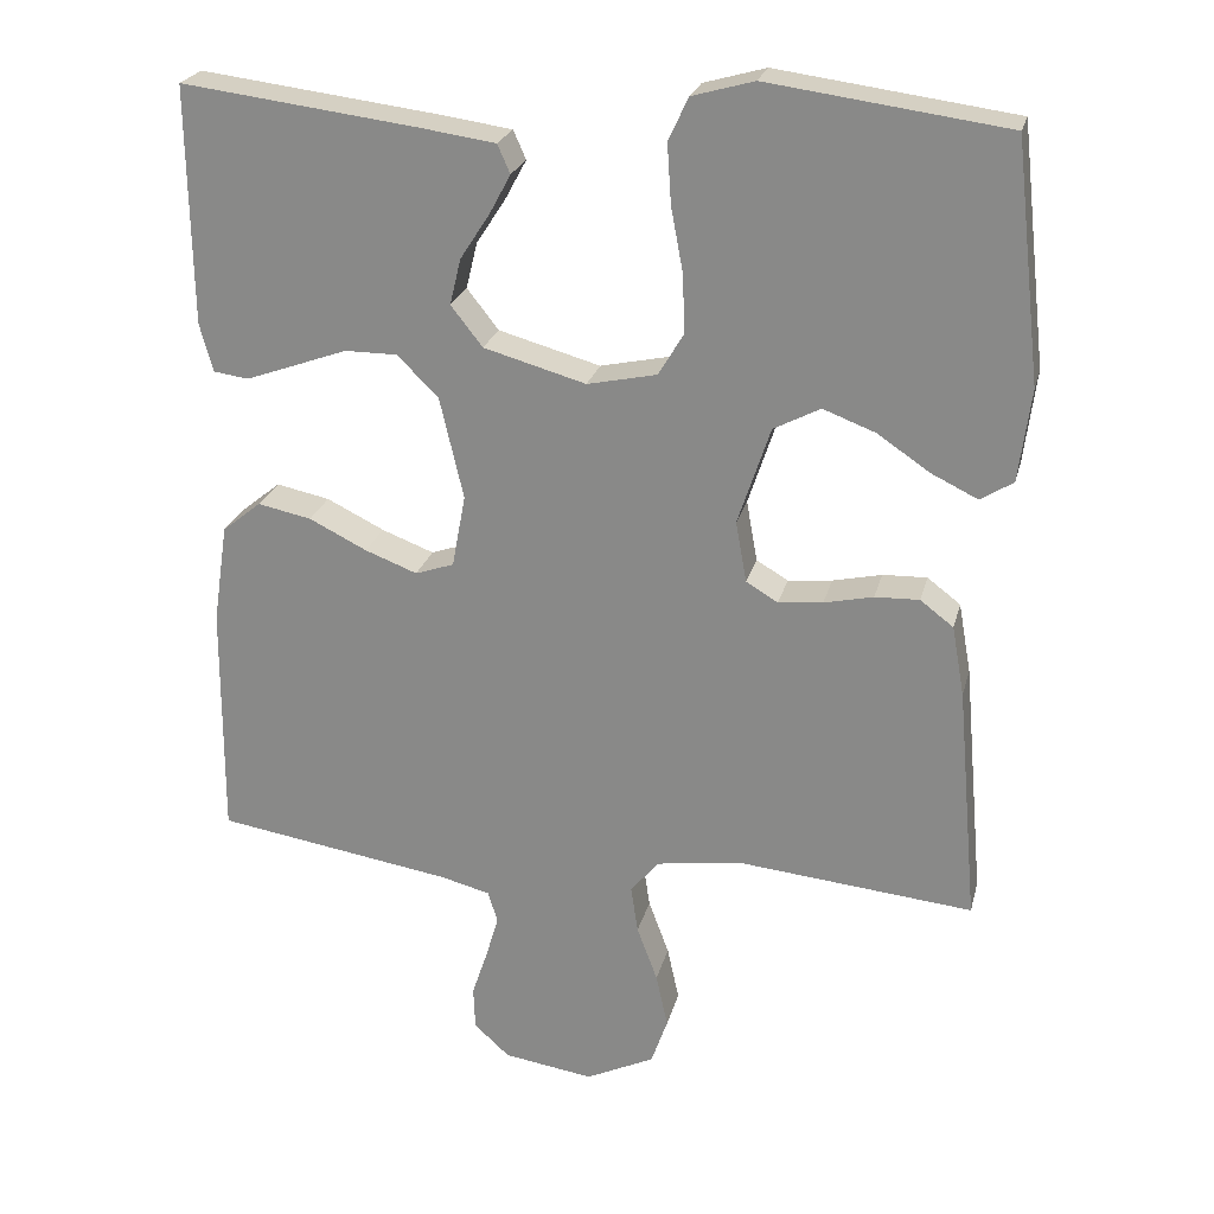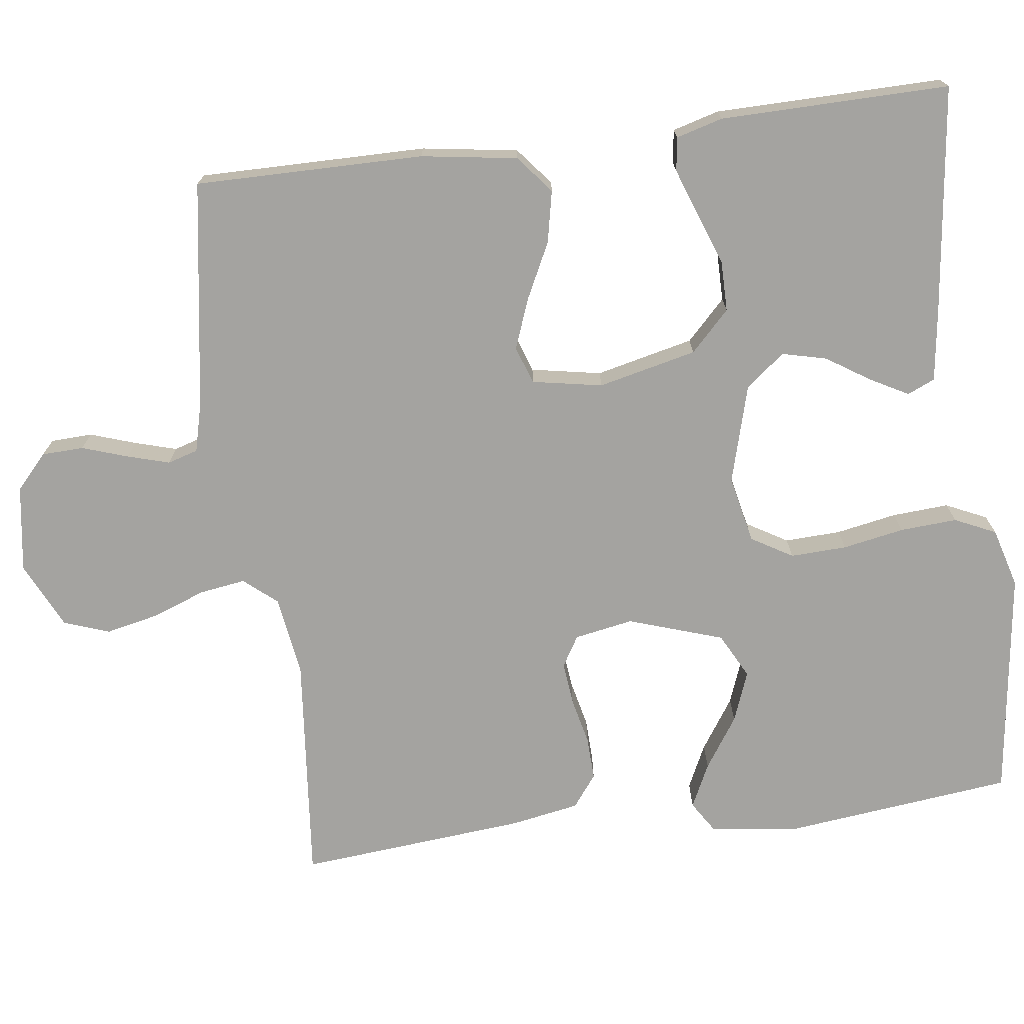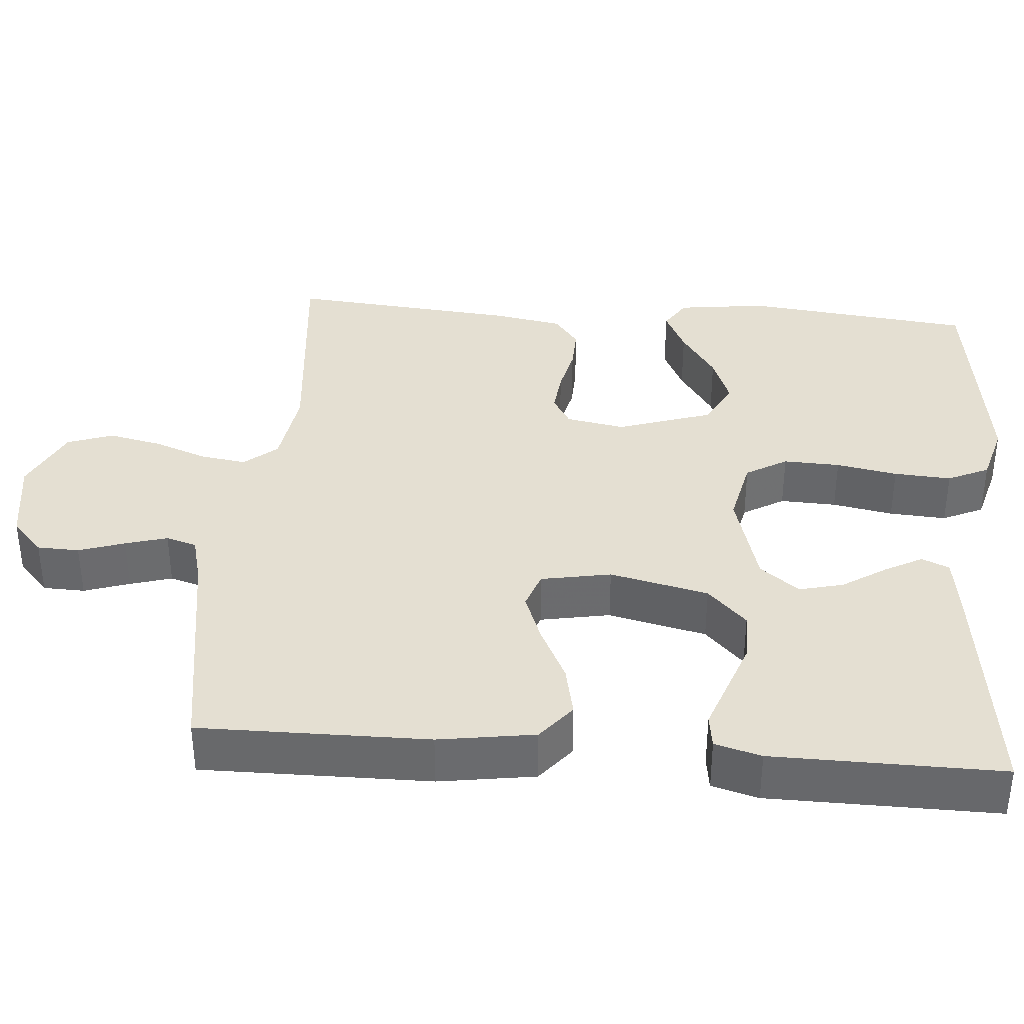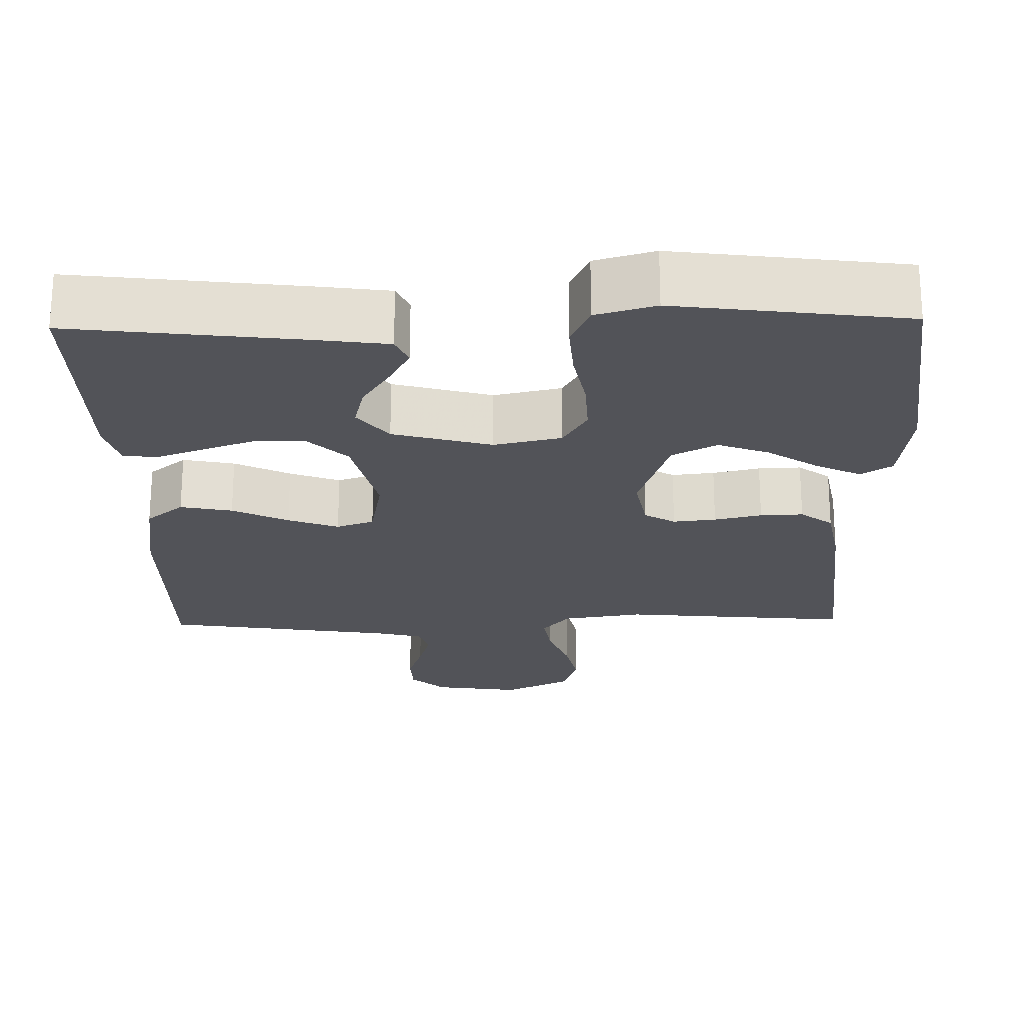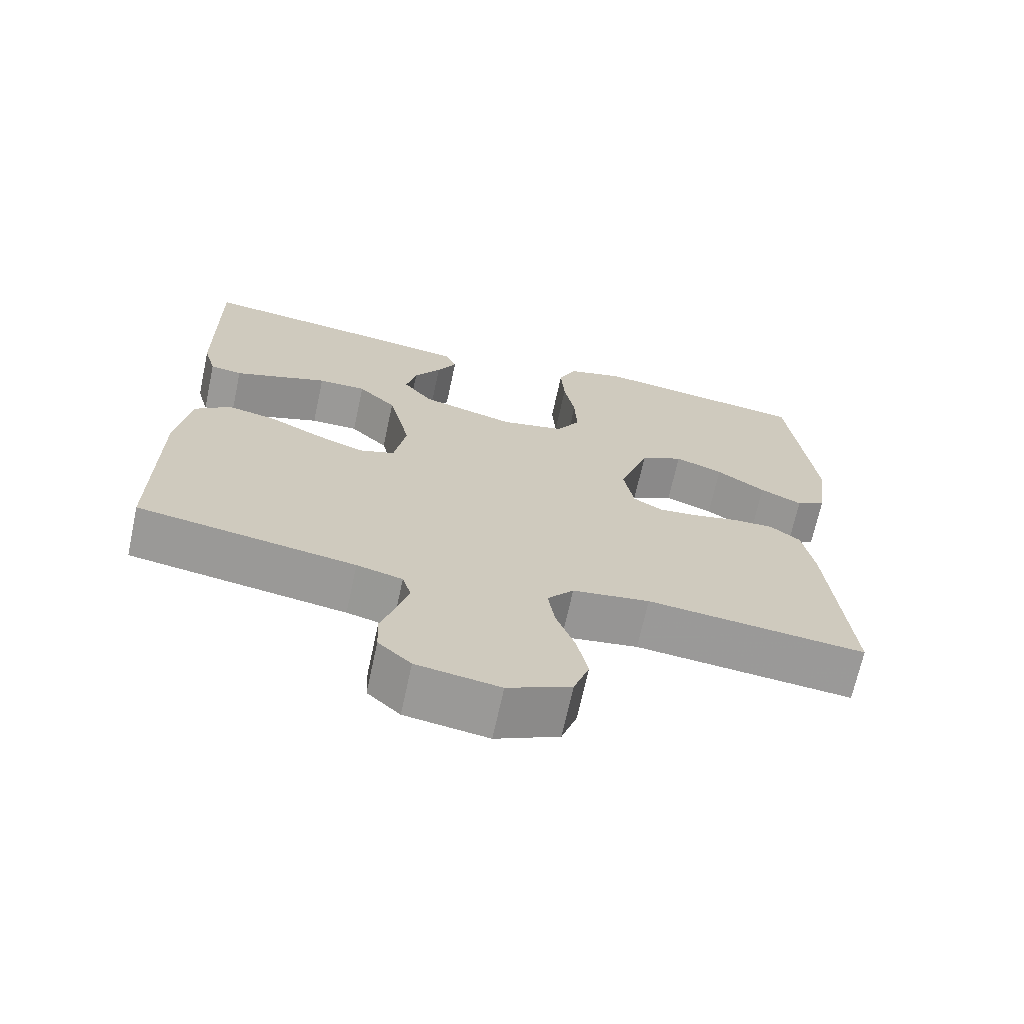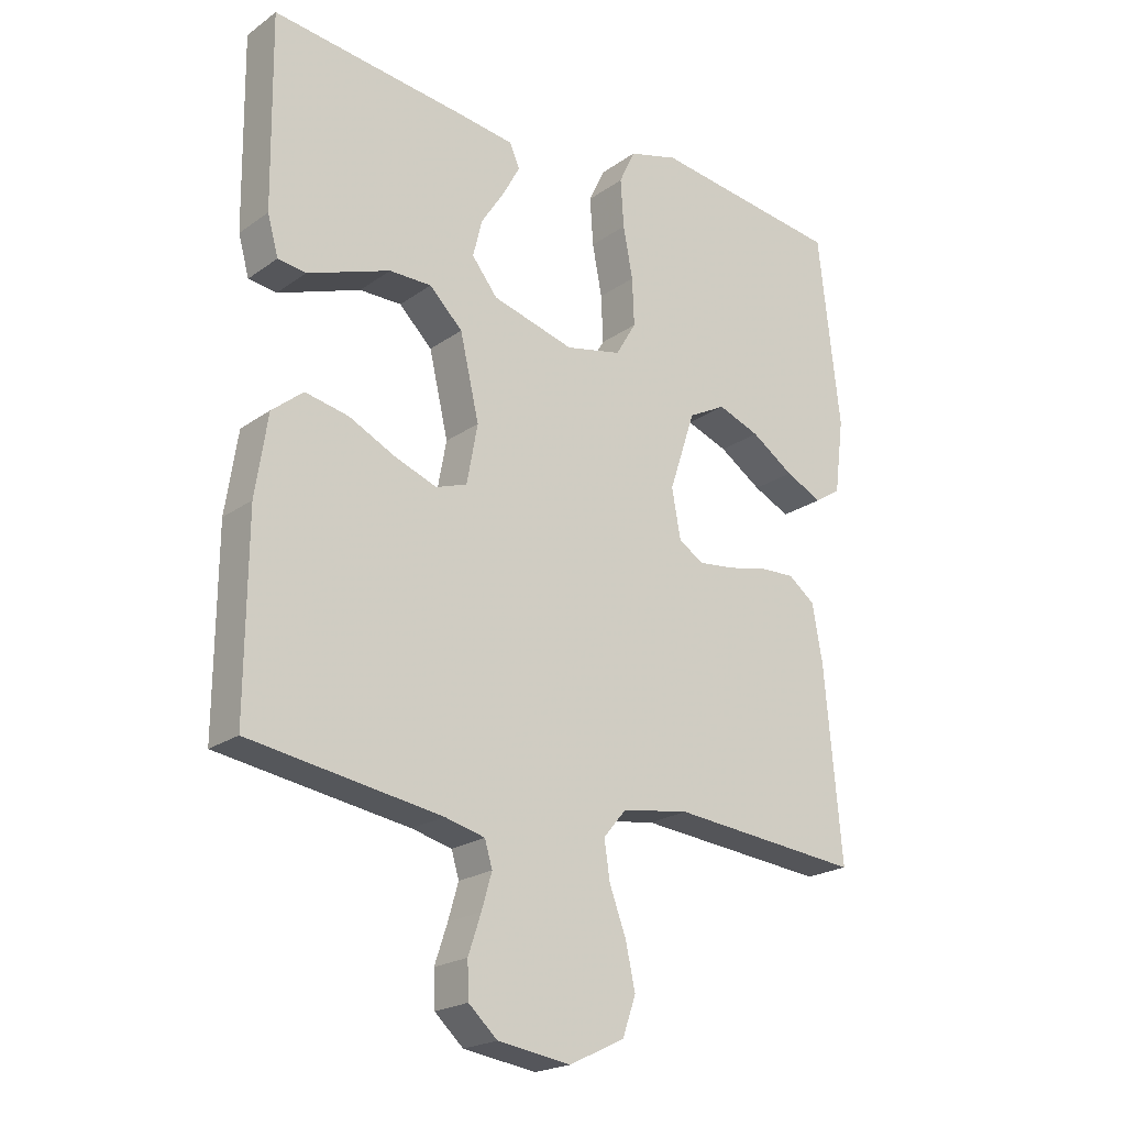
<metadata>
{"format":"obj","ext":"obj","renderer":"f3d","projection":"perspective","resolution":1024,"background":"white","views":[{"elev":24.0,"azim":13.7,"up":"+Z"},{"elev":-72.9,"azim":-82.6,"up":"+Y"},{"elev":36.9,"azim":-85.5,"up":"+Y"},{"elev":-22.6,"azim":1.3,"up":"+Y"},{"elev":-68.9,"azim":-12.2,"up":"+Z"},{"elev":-21.3,"azim":-38.9,"up":"+Z"}]}
</metadata>
<code>
v -0.5 0.07 -0.5
v -0.498 0.07 -0.2
v -0.479 0.07 -0.074
v -0.43 0.07 -0.034
v -0.362 0.07 -0.048
v -0.289 0.07 -0.084
v -0.223 0.07 -0.109
v -0.174 0.07 -0.092
v -0.157 0.07 0
v -0.187 0.07 0.129
v -0.239 0.07 0.18
v -0.305 0.07 0.18
v -0.374 0.07 0.155
v -0.435 0.07 0.133
v -0.479 0.07 0.139
v -0.496 0.07 0.2
v -0.5 0.07 0.5
v -0.2 0.07 0.463
v -0.107 0.07 0.45
v -0.091 0.07 0.414
v -0.118 0.07 0.364
v -0.155 0.07 0.307
v -0.169 0.07 0.249
v -0.129 0.07 0.198
v 0 0.07 0.162
v 0.088 0.07 0.181
v 0.12 0.07 0.235
v 0.117 0.07 0.309
v 0.102 0.07 0.389
v 0.097 0.07 0.464
v 0.122 0.07 0.518
v 0.2 0.07 0.54
v 0.5 0.07 0.5
v 0.534 0.07 0.2
v 0.519 0.07 0.083
v 0.478 0.07 0.057
v 0.42 0.07 0.085
v 0.353 0.07 0.13
v 0.287 0.07 0.155
v 0.228 0.07 0.124
v 0.187 0.07 0
v 0.201 0.07 -0.077
v 0.241 0.07 -0.101
v 0.297 0.07 -0.095
v 0.359 0.07 -0.081
v 0.415 0.07 -0.079
v 0.457 0.07 -0.111
v 0.473 0.07 -0.2
v 0.5 0.07 -0.5
v 0.2 0.07 -0.471
v 0.094 0.07 -0.487
v 0.058 0.07 -0.53
v 0.067 0.07 -0.59
v 0.093 0.07 -0.66
v 0.108 0.07 -0.729
v 0.087 0.07 -0.789
v 0 0.07 -0.831
v -0.114 0.07 -0.814
v -0.159 0.07 -0.773
v -0.161 0.07 -0.718
v -0.141 0.07 -0.658
v -0.125 0.07 -0.603
v -0.137 0.07 -0.563
v -0.2 0.07 -0.547
v -0.5 0 -0.5
v -0.498 0 -0.2
v -0.479 0 -0.074
v -0.43 0 -0.034
v -0.362 0 -0.048
v -0.289 0 -0.084
v -0.223 0 -0.109
v -0.174 0 -0.092
v -0.157 0 0
v -0.187 0 0.129
v -0.239 0 0.18
v -0.305 0 0.18
v -0.374 0 0.155
v -0.435 0 0.133
v -0.479 0 0.139
v -0.496 0 0.2
v -0.5 0 0.5
v -0.2 0 0.463
v -0.107 0 0.45
v -0.091 0 0.414
v -0.118 0 0.364
v -0.155 0 0.307
v -0.169 0 0.249
v -0.129 0 0.198
v 0 0 0.162
v 0.088 0 0.181
v 0.12 0 0.235
v 0.117 0 0.309
v 0.102 0 0.389
v 0.097 0 0.464
v 0.122 0 0.518
v 0.2 0 0.54
v 0.5 0 0.5
v 0.534 0 0.2
v 0.519 0 0.083
v 0.478 0 0.057
v 0.42 0 0.085
v 0.353 0 0.13
v 0.287 0 0.155
v 0.228 0 0.124
v 0.187 0 0
v 0.201 0 -0.077
v 0.241 0 -0.101
v 0.297 0 -0.095
v 0.359 0 -0.081
v 0.415 0 -0.079
v 0.457 0 -0.111
v 0.473 0 -0.2
v 0.5 0 -0.5
v 0.2 0 -0.471
v 0.094 0 -0.487
v 0.058 0 -0.53
v 0.067 0 -0.59
v 0.093 0 -0.66
v 0.108 0 -0.729
v 0.087 0 -0.789
v 0 0 -0.831
v -0.114 0 -0.814
v -0.159 0 -0.773
v -0.161 0 -0.718
v -0.141 0 -0.658
v -0.125 0 -0.603
v -0.137 0 -0.563
v -0.2 0 -0.547
f 59 60 61
f 58 59 61
f 57 58 61
f 56 57 61
f 55 56 61
f 54 55 61
f 53 54 61
f 52 53 61 62
f 51 52 62 63
f 48 49 50
f 47 48 50
f 46 47 50
f 45 46 50
f 44 45 50
f 43 44 50 51
f 51 63 64
f 43 51 64
f 42 43 64
f 36 37 38
f 35 36 38
f 34 35 38
f 33 34 38
f 32 33 38
f 31 32 38
f 30 31 38
f 29 30 38
f 28 29 38
f 27 28 38 39
f 26 27 39 40
f 20 21 22
f 19 20 22
f 18 19 22
f 17 18 22
f 16 17 22
f 15 16 22
f 14 15 22
f 13 14 22
f 12 13 22
f 11 12 22 23
f 10 11 23 24
f 4 5 6
f 3 4 6
f 2 3 6
f 1 2 6
f 64 1 6
f 64 6 7
f 64 7 8
f 42 64 8
f 41 42 8
f 41 8 9
f 40 41 9
f 26 40 9
f 25 26 9
f 9 10 24 25
f 125 124 123
f 125 123 122
f 125 122 121
f 125 121 120
f 125 120 119
f 125 119 118
f 125 118 117
f 126 125 117 116
f 127 126 116 115
f 114 113 112
f 114 112 111
f 114 111 110
f 114 110 109
f 114 109 108
f 115 114 108 107
f 128 127 115
f 128 115 107
f 128 107 106
f 102 101 100
f 102 100 99
f 102 99 98
f 102 98 97
f 102 97 96
f 102 96 95
f 102 95 94
f 102 94 93
f 102 93 92
f 103 102 92 91
f 104 103 91 90
f 86 85 84
f 86 84 83
f 86 83 82
f 86 82 81
f 86 81 80
f 86 80 79
f 86 79 78
f 86 78 77
f 86 77 76
f 87 86 76 75
f 88 87 75 74
f 70 69 68
f 70 68 67
f 70 67 66
f 70 66 65
f 70 65 128
f 71 70 128
f 72 71 128
f 72 128 106
f 72 106 105
f 73 72 105
f 73 105 104
f 73 104 90
f 73 90 89
f 89 88 74 73
f 1 65 66 2
f 2 66 67 3
f 3 67 68 4
f 4 68 69 5
f 5 69 70 6
f 6 70 71 7
f 7 71 72 8
f 8 72 73 9
f 9 73 74 10
f 10 74 75 11
f 11 75 76 12
f 12 76 77 13
f 13 77 78 14
f 14 78 79 15
f 15 79 80 16
f 16 80 81 17
f 17 81 82 18
f 18 82 83 19
f 19 83 84 20
f 20 84 85 21
f 21 85 86 22
f 22 86 87 23
f 23 87 88 24
f 24 88 89 25
f 25 89 90 26
f 26 90 91 27
f 27 91 92 28
f 28 92 93 29
f 29 93 94 30
f 30 94 95 31
f 31 95 96 32
f 32 96 97 33
f 33 97 98 34
f 34 98 99 35
f 35 99 100 36
f 36 100 101 37
f 37 101 102 38
f 38 102 103 39
f 39 103 104 40
f 40 104 105 41
f 41 105 106 42
f 42 106 107 43
f 43 107 108 44
f 44 108 109 45
f 45 109 110 46
f 46 110 111 47
f 47 111 112 48
f 48 112 113 49
f 49 113 114 50
f 50 114 115 51
f 51 115 116 52
f 52 116 117 53
f 53 117 118 54
f 54 118 119 55
f 55 119 120 56
f 56 120 121 57
f 57 121 122 58
f 58 122 123 59
f 59 123 124 60
f 60 124 125 61
f 61 125 126 62
f 62 126 127 63
f 63 127 128 64
f 64 128 65 1

</code>
